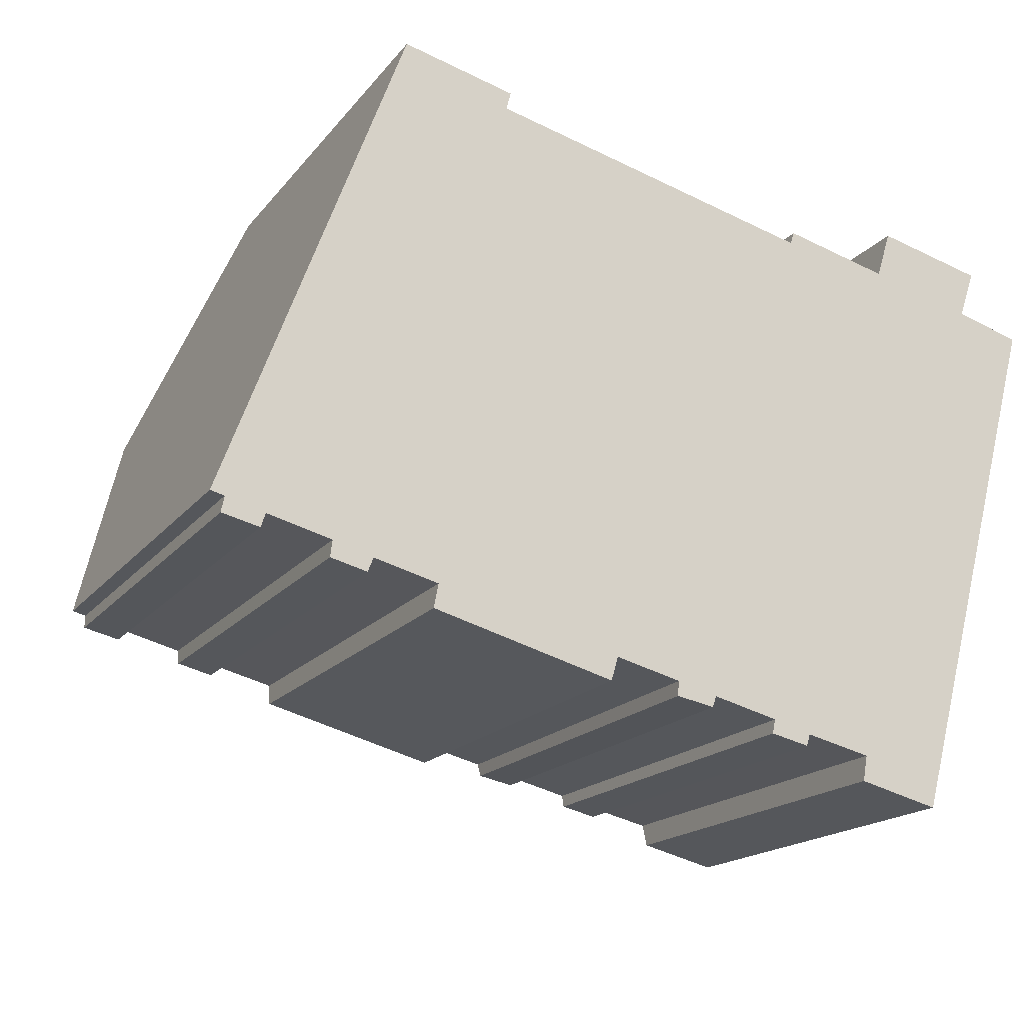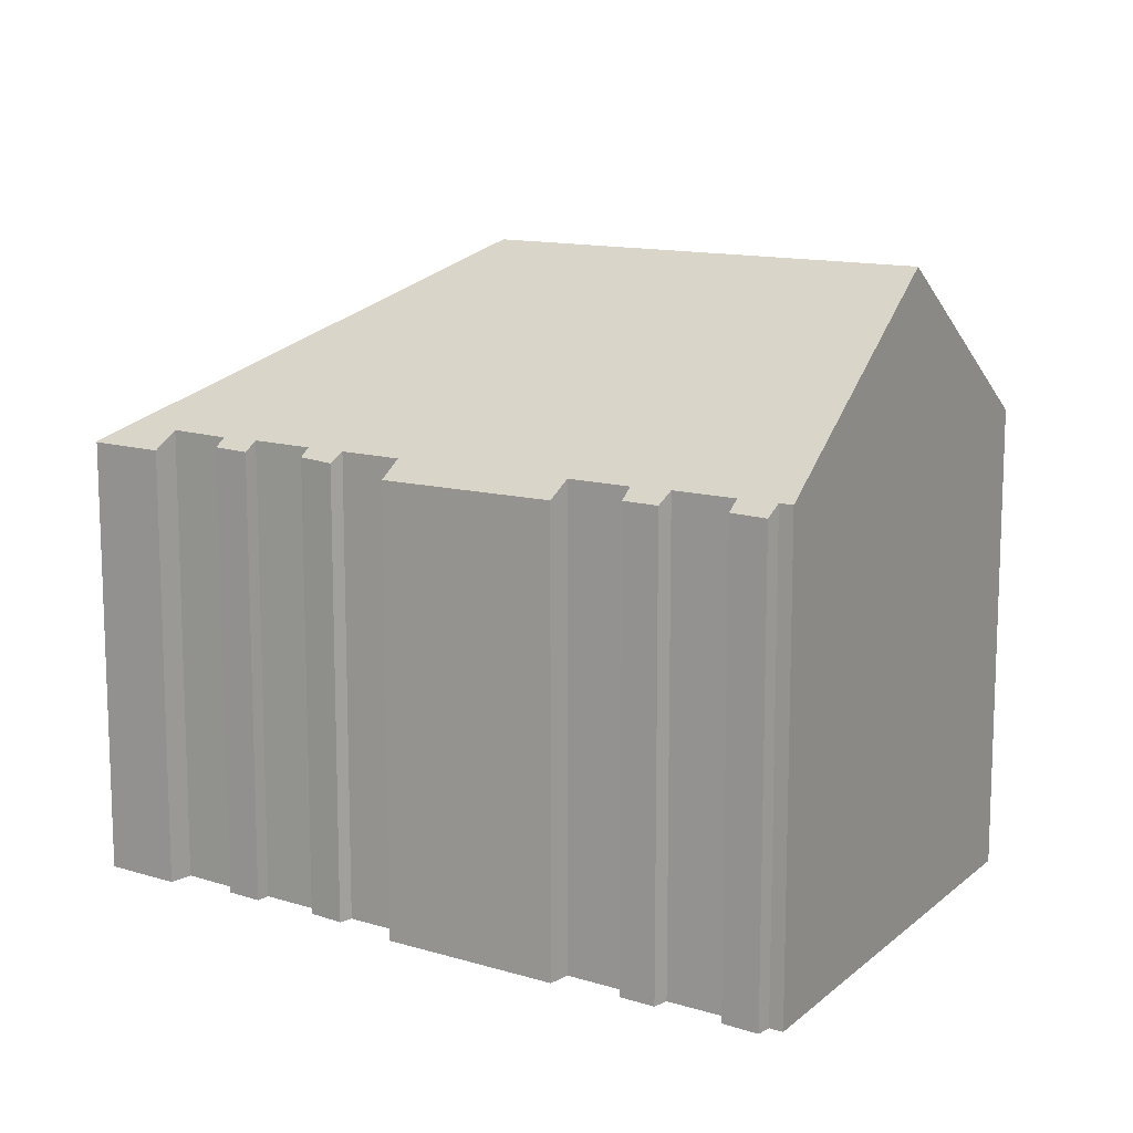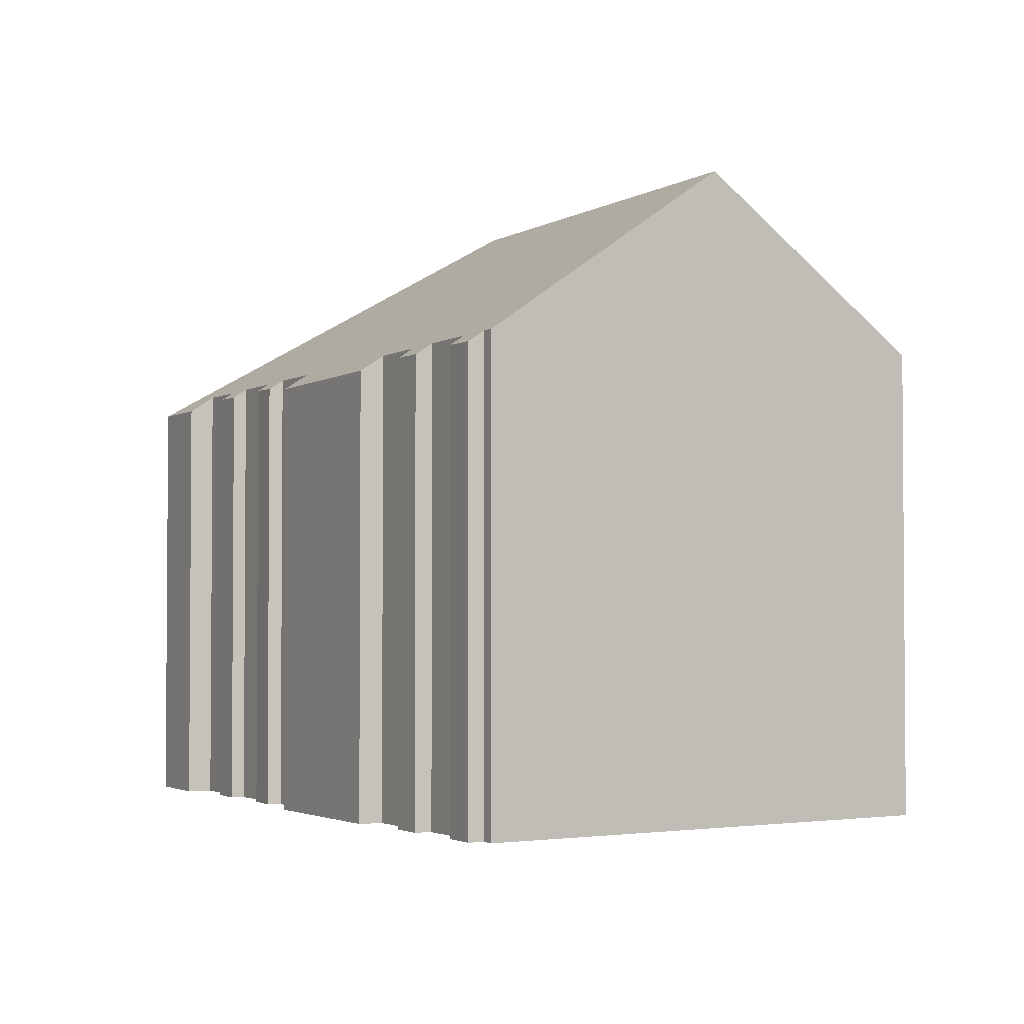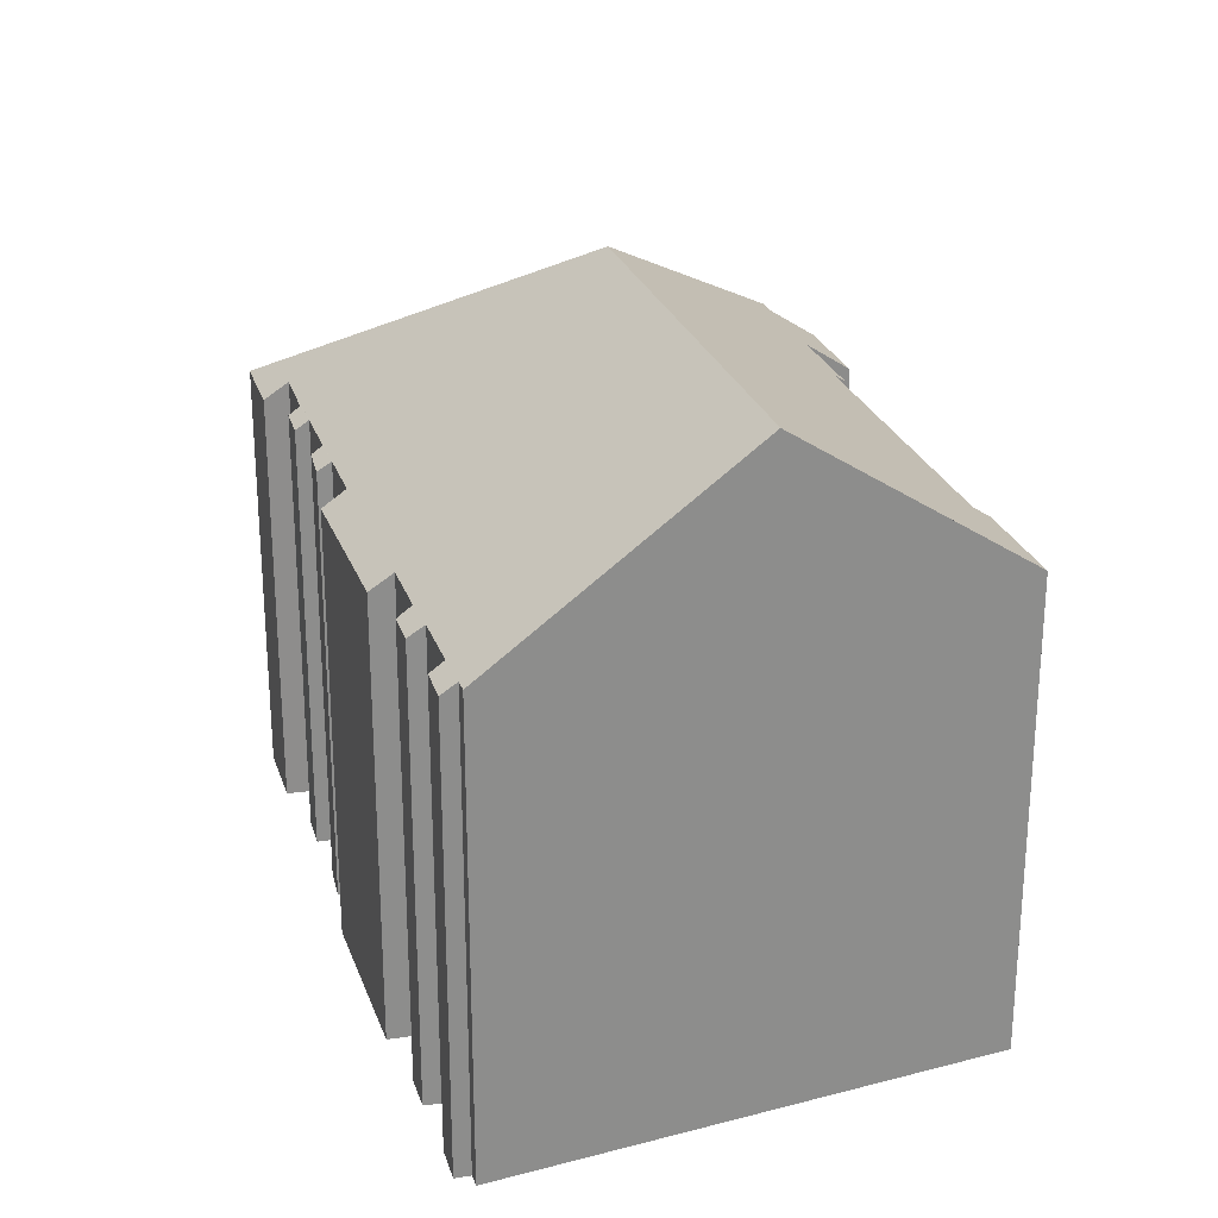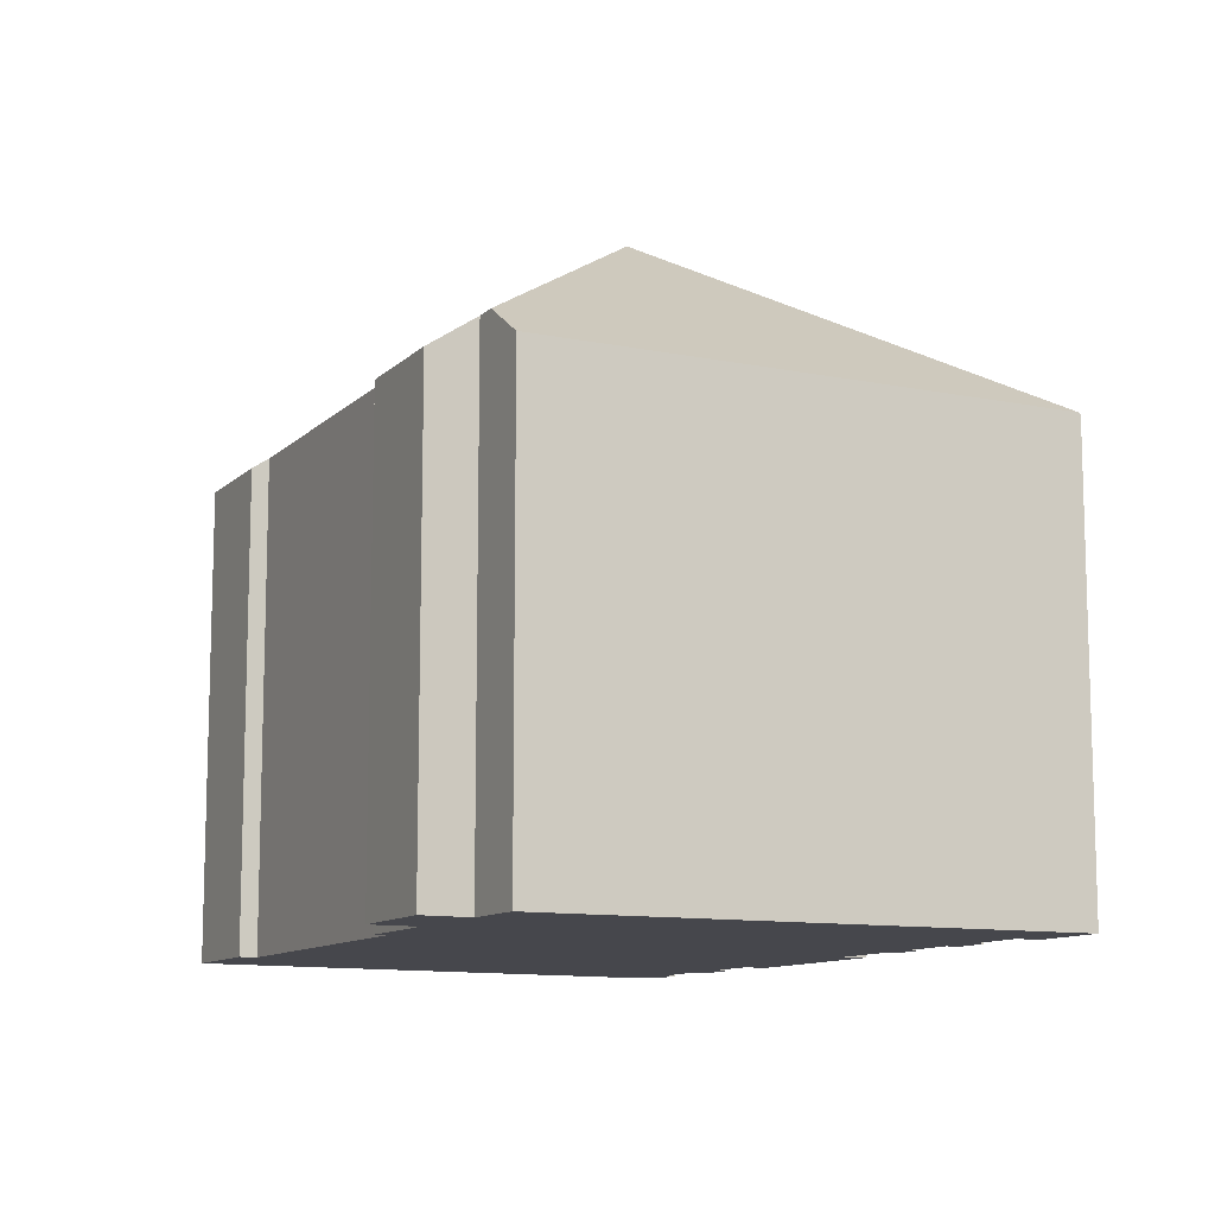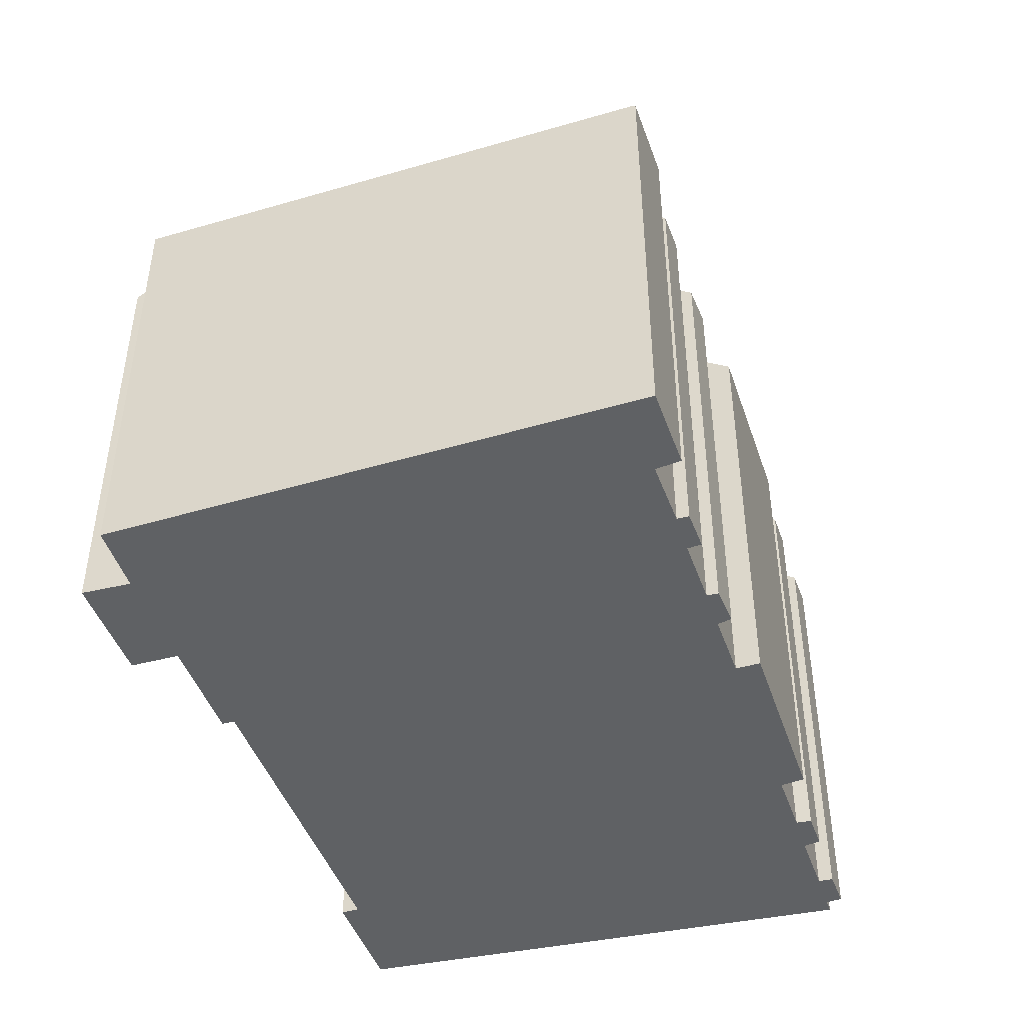
<metadata>
{"format":"obj","ext":"obj","renderer":"f3d","projection":"perspective","resolution":1024,"background":"white","views":[{"elev":-17.1,"azim":-25.1,"up":"+Z"},{"elev":12.6,"azim":-130.0,"up":"+Y"},{"elev":-2.6,"azim":-103.6,"up":"+Y"},{"elev":25.6,"azim":-92.0,"up":"+Y"},{"elev":-10.9,"azim":78.5,"up":"+Y"},{"elev":-45.9,"azim":123.5,"up":"+Y"}]}
</metadata>
<code>
v  14.24 16.7 3.368
v  21.46 12.5 8.029
v  21.99 12.51 7.879
v  18.77 12.49 8.741
v  19.13 11.66 9.945
v  15.97 12.7 9.136
v  16.07 12.49 9.446
v  14.87 12.7 9.422
v  11.53 12.71 10.28
v  2.417 16.7 6.422
v  10.12 12.71 10.65
v  7.507 12.71 11.32
v  4.714 12.39 12.53
v  4.416 12.95 11.73
v  7.629 12.4 11.77
v  21.61 12.19 8.474
v  21.87 11.65 9.246
v  22.22 12.35 7.812
v  23.16 11.7 7.54
v  19.61 11.65 -5.871
v  5.62 11.7 -2.179
v  10.53 12.08 -2.864
v  10.35 11.65 -3.478
v  14.88 11.82 -4.391
v  15.96 12.04 -4.323
v  15.87 11.84 -4.621
v  0 12.17 7.452e-16
v  0.804 13.68 2.135
v  0.212 12.17 -0.055
v  0.362 12.17 -0.094
v  0.277 11.89 -0.504
v  1.251 11.9 -0.736
v  1.371 12.15 -0.377
v  3.031 12.15 -0.816
v  2.976 11.86 -1.248
v  4.069 12.12 -1.125
v  3.925 11.86 -1.491
v  5.737 12.12 -1.565
v  12.22 12.07 -3.307
v  17.64 12.06 -4.729
v  14.96 12.06 -4.028
v  13.27 12.06 -3.592
v  12.19 11.82 -3.686
v  13.17 11.86 -3.878
v  17.53 11.62 -5.387
v  19.6 11.62 -5.917
v  0 0 0
v  0.804 -1.307e-16 2.135
v  4.714 -7.669e-16 12.53
v  2.417 -3.932e-16 6.422
v  4.416 -7.185e-16 11.73
v  15.97 -5.594e-16 9.136
v  16.07 -5.784e-16 9.446
v  18.77 -5.352e-16 8.741
v  19.13 -6.09e-16 9.945
v  17.64 2.896e-16 -4.729
v  17.53 3.299e-16 -5.387
v  14.96 2.466e-16 -4.028
v  14.88 2.689e-16 -4.391
v  12.22 2.025e-16 -3.307
v  12.19 2.257e-16 -3.686
v  5.737 9.583e-17 -1.565
v  5.62 1.334e-16 -2.179
v  3.031 4.997e-17 -0.816
v  2.976 7.642e-17 -1.248
v  0.362 5.756e-18 -0.094
v  0.277 3.086e-17 -0.504
v  7.629 -7.205e-16 11.77
v  7.507 -6.932e-16 11.32
v  11.53 -6.297e-16 10.28
v  10.12 -6.519e-16 10.65
v  14.87 -5.769e-16 9.422
v  21.87 -5.662e-16 9.246
v  21.46 -4.916e-16 8.029
v  22.22 -4.783e-16 7.812
v  23.16 -4.617e-16 7.54
v  21.99 -4.824e-16 7.879
v  21.61 -5.189e-16 8.474
v  19.61 3.595e-16 -5.871
v  19.6 3.623e-16 -5.917
v  15.96 2.647e-16 -4.323
v  15.87 2.83e-16 -4.621
v  13.27 2.199e-16 -3.592
v  13.17 2.375e-16 -3.878
v  10.53 1.754e-16 -2.864
v  10.35 2.13e-16 -3.478
v  4.069 6.889e-17 -1.125
v  3.925 9.13e-17 -1.491
v  1.371 2.308e-17 -0.377
v  1.251 4.507e-17 -0.736
v  0.212 3.368e-18 -0.055
g defaultobject
f 1 2 3
f 2 1 4
f 2 4 5
f 4 1 6
f 4 6 7
f 6 1 8
f 8 1 9
f 9 1 10
f 9 10 11
f 11 10 12
f 12 10 13
f 13 10 14
f 13 15 12
f 16 5 17
f 5 16 2
f 18 1 3
f 1 18 19
f 1 19 20
f 21 22 23
f 24 25 26
f 27 28 29
f 10 29 28
f 30 29 10
f 31 30 10
f 32 31 10
f 33 32 10
f 1 33 10
f 34 33 1
f 35 34 1
f 36 35 1
f 37 35 36
f 38 36 1
f 21 38 1
f 22 21 1
f 39 22 1
f 40 39 1
f 20 40 1
f 41 39 40
f 42 39 41
f 43 39 42
f 44 43 42
f 25 41 40
f 24 41 25
f 45 40 20
f 46 45 20
f 28 14 10
f 14 28 27
f 14 27 47
f 14 47 13
f 13 47 48
f 13 48 49
f 49 48 50
f 49 50 51
f 52 7 6
f 7 52 53
f 54 5 4
f 5 54 55
f 45 56 40
f 56 45 57
f 24 58 41
f 58 24 59
f 43 60 39
f 60 43 61
f 21 62 38
f 62 21 63
f 35 64 34
f 64 35 65
f 31 66 30
f 66 31 67
f 13 68 15
f 68 13 49
f 69 11 12
f 11 69 9
f 9 69 8
f 8 69 6
f 6 69 52
f 52 69 70
f 70 69 71
f 52 70 72
f 7 54 4
f 54 7 53
f 55 17 5
f 17 55 73
f 74 3 2
f 3 74 18
f 18 74 19
f 19 74 75
f 19 75 76
f 75 74 77
f 15 69 12
f 69 15 68
f 16 74 2
f 74 16 17
f 74 17 73
f 74 73 78
f 76 20 19
f 20 76 79
f 20 79 46
f 46 79 80
f 81 26 25
f 26 81 82
f 83 44 42
f 44 83 84
f 85 23 22
f 23 85 86
f 87 37 36
f 37 87 88
f 89 32 33
f 32 89 90
f 80 45 46
f 45 80 57
f 56 25 40
f 25 56 81
f 82 24 26
f 24 82 59
f 58 42 41
f 42 58 83
f 84 43 44
f 43 84 61
f 39 85 22
f 85 39 60
f 23 63 21
f 63 23 86
f 38 87 36
f 87 38 62
f 88 35 37
f 35 88 65
f 34 89 33
f 89 34 64
f 90 31 32
f 31 90 67
f 29 47 27
f 47 29 30
f 47 30 91
f 91 30 66
f 91 48 47
f 48 91 50
f 50 91 66
f 50 66 51
f 51 66 67
f 51 67 90
f 51 90 49
f 49 90 89
f 49 89 68
f 68 89 64
f 68 64 65
f 68 65 88
f 68 88 69
f 69 88 87
f 69 87 71
f 71 87 62
f 71 62 63
f 71 63 86
f 71 86 70
f 70 86 85
f 85 72 70
f 72 85 60
f 72 60 52
f 52 54 53
f 54 52 60
f 54 60 61
f 54 61 83
f 83 61 84
f 54 83 58
f 82 81 59
f 56 74 81
f 74 56 76
f 76 56 57
f 76 57 79
f 79 57 80
f 54 73 55
f 73 54 58
f 73 58 59
f 73 59 81
f 73 81 78
f 78 81 74

</code>
